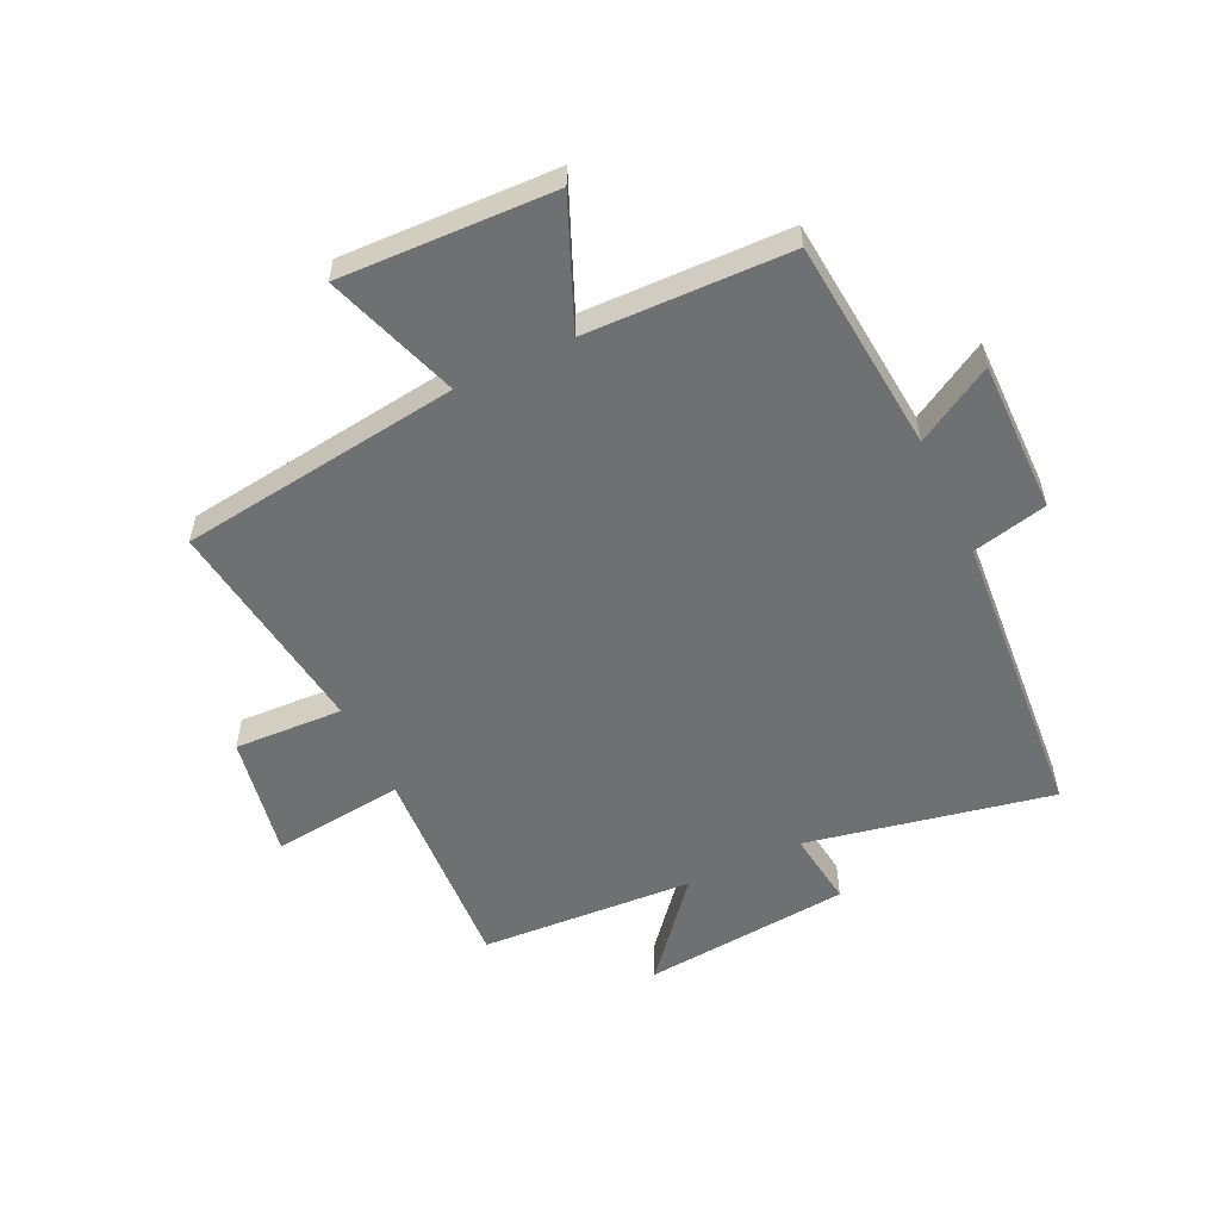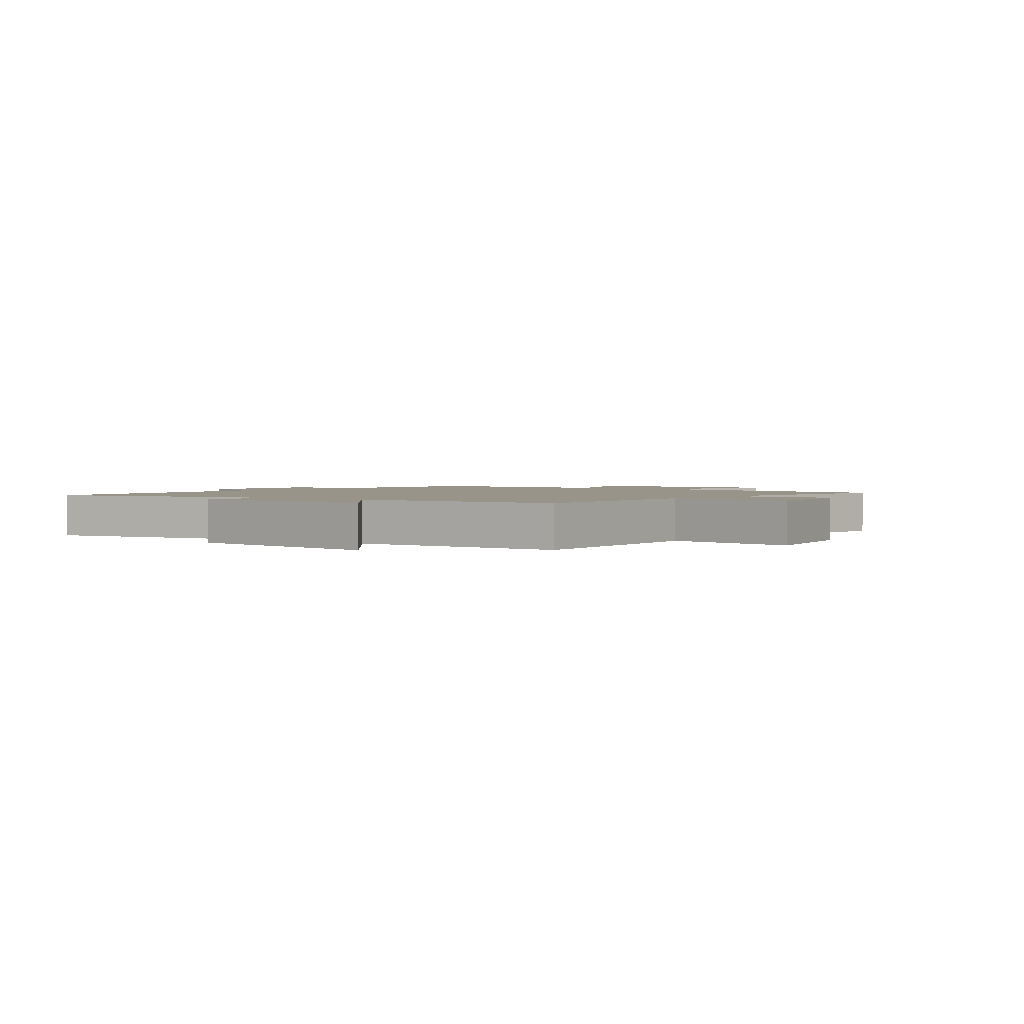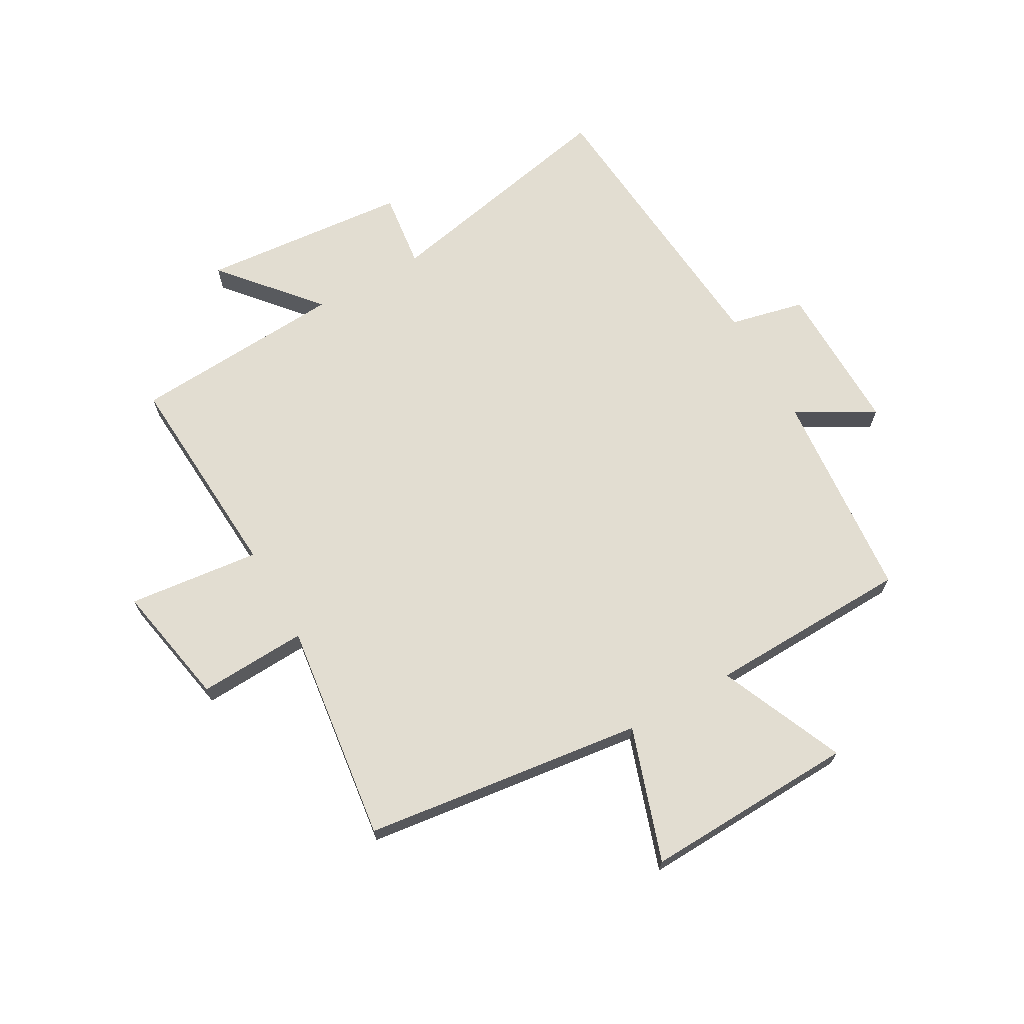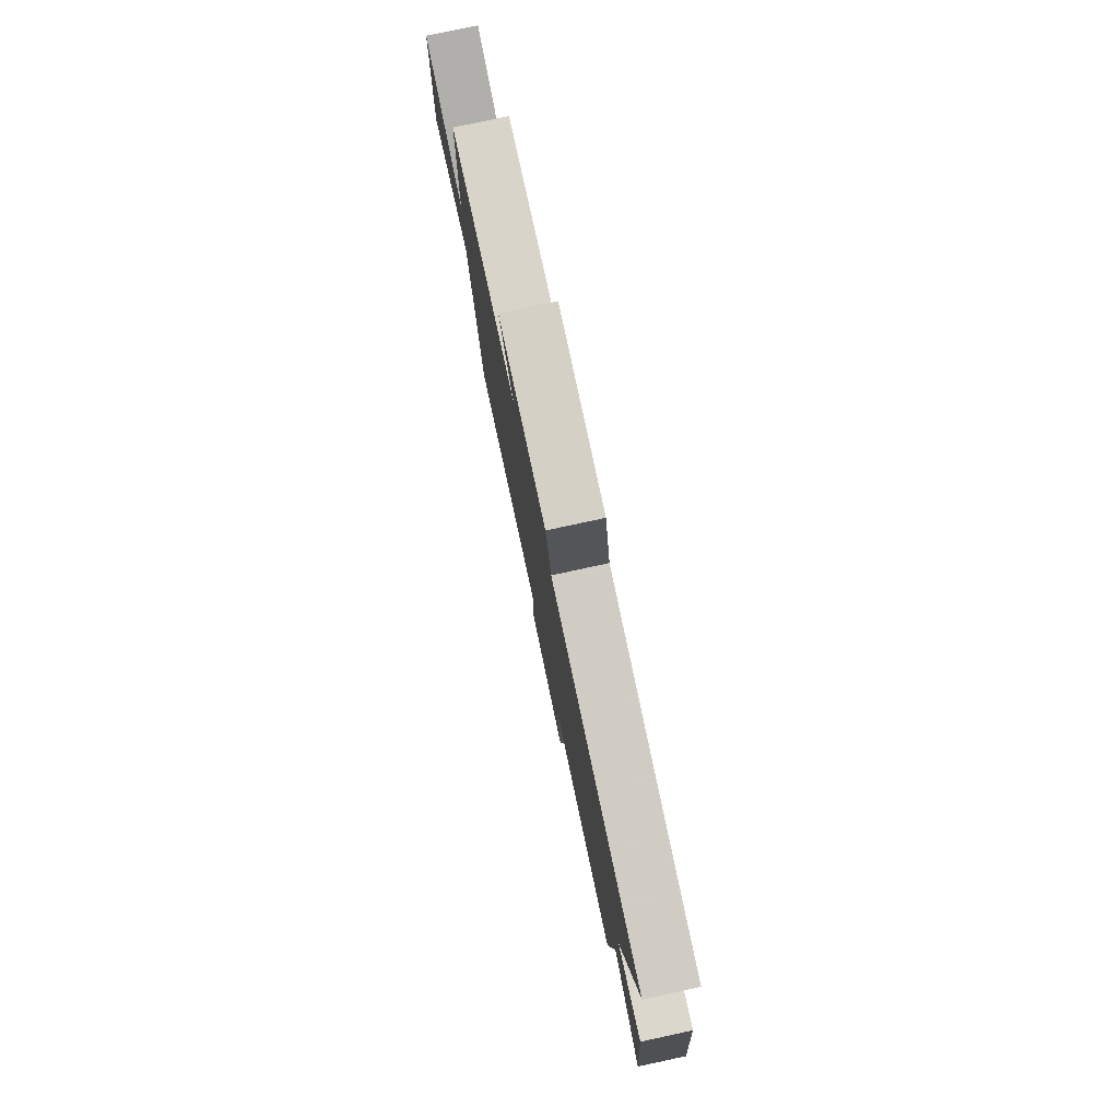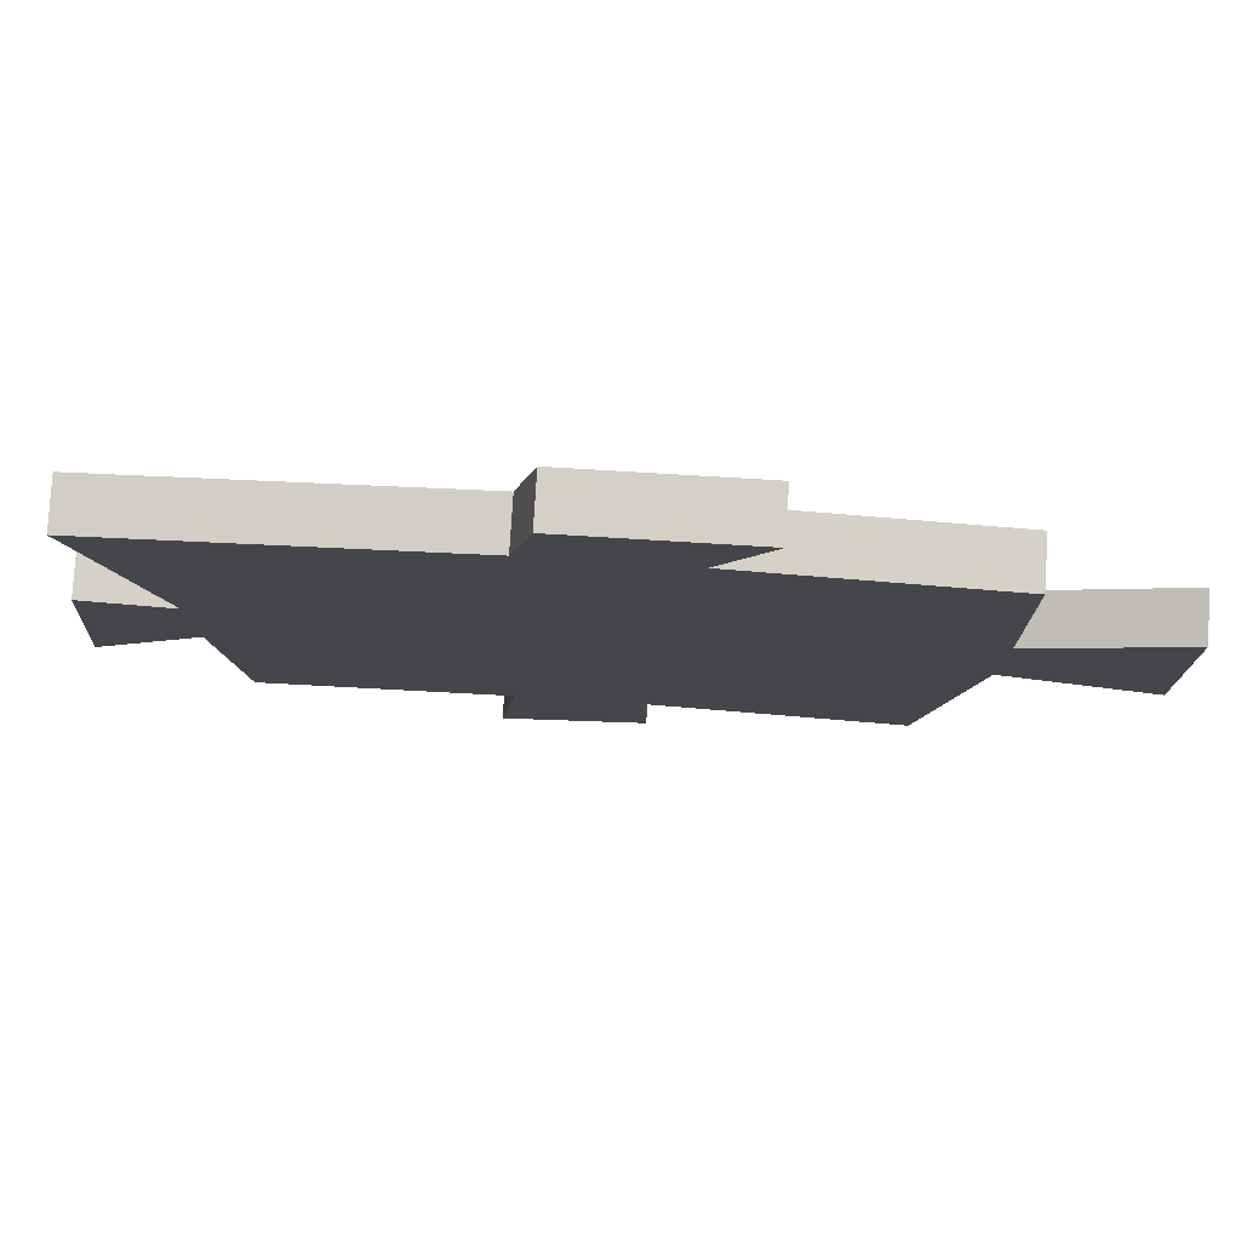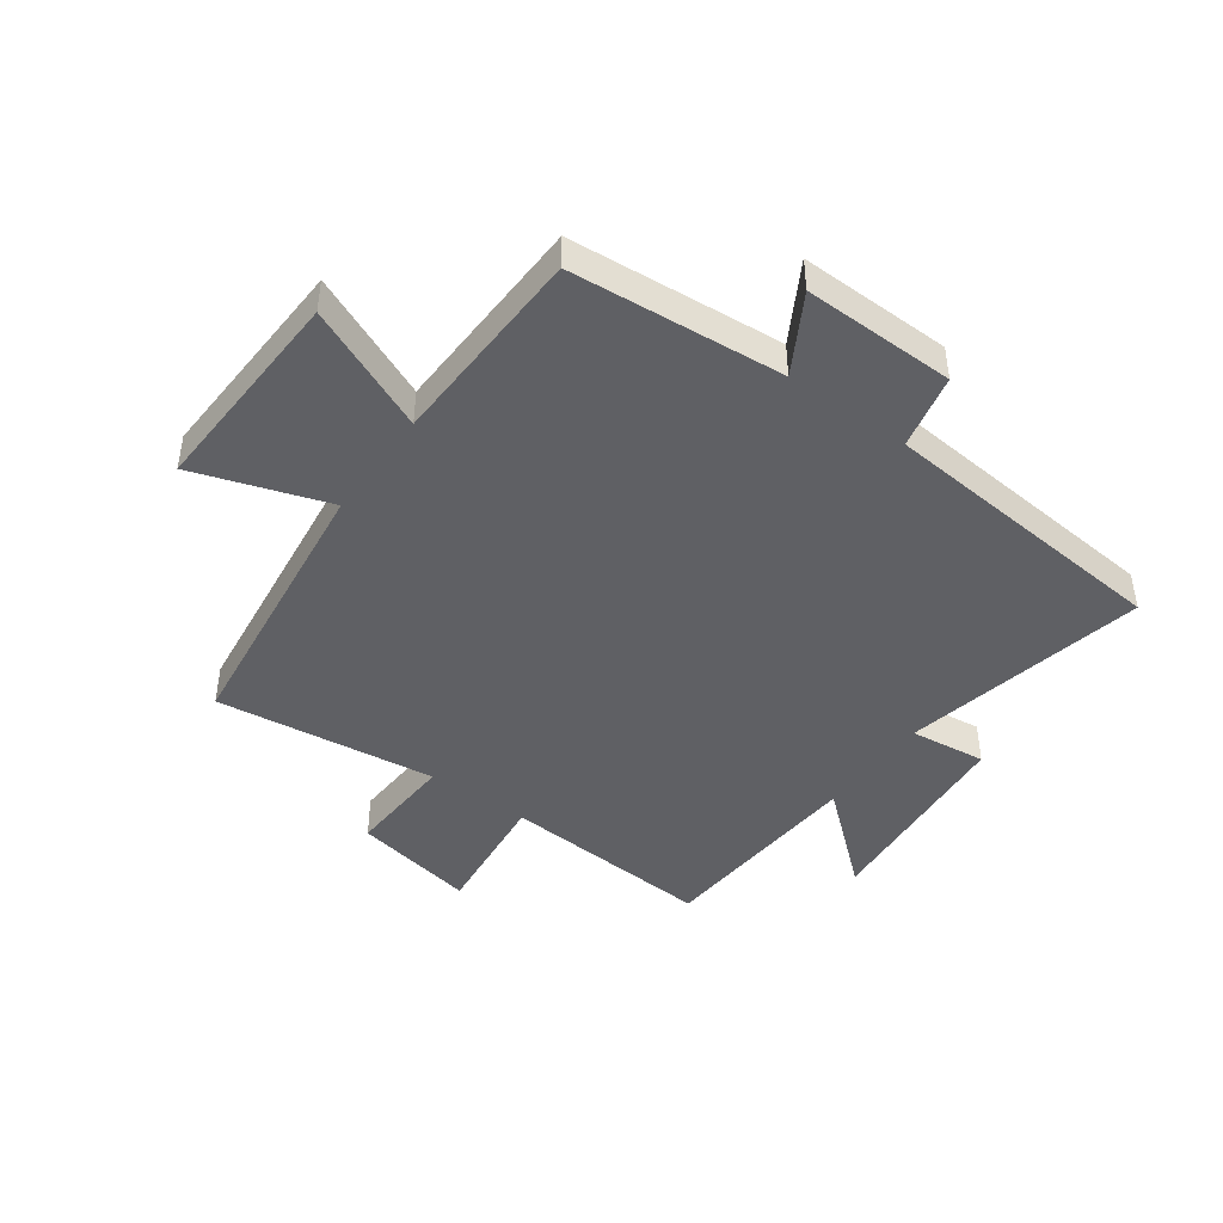
<metadata>
{"format":"obj","ext":"obj","renderer":"f3d","projection":"perspective","resolution":1024,"background":"white","views":[{"elev":-54.8,"azim":-64.3,"up":"+Y"},{"elev":1.8,"azim":127.9,"up":"+Y"},{"elev":68.4,"azim":-119.5,"up":"+Y"},{"elev":79.4,"azim":77.9,"up":"+Z"},{"elev":79.9,"azim":-176.4,"up":"+Z"},{"elev":-44.4,"azim":-36.0,"up":"+Y"}]}
</metadata>
<code>
v 0.477 0.07 -0.523
v 0.113 0.07 -0.5
v 0.138 0.07 -0.725
v -0.072 0.07 -0.685
v -0.063 0.07 -0.5
v -0.439 0.07 -0.548
v -0.5 0.07 -0.071
v -0.727 0.07 -0.147
v -0.713 0.07 0.215
v -0.5 0.07 0.123
v -0.49 0.07 0.469
v -0.128 0.07 0.5
v -0.203 0.07 0.631
v 0.055 0.07 0.627
v 0.084 0.07 0.5
v 0.585 0.07 0.457
v 0.5 0.07 0.041
v 0.63 0.07 0.057
v 0.662 0.07 -0.297
v 0.5 0.07 -0.159
v 0.477 0 -0.523
v 0.113 0 -0.5
v 0.138 0 -0.725
v -0.072 0 -0.685
v -0.063 0 -0.5
v -0.439 0 -0.548
v -0.5 0 -0.071
v -0.727 0 -0.147
v -0.713 0 0.215
v -0.5 0 0.123
v -0.49 0 0.469
v -0.128 0 0.5
v -0.203 0 0.631
v 0.055 0 0.627
v 0.084 0 0.5
v 0.585 0 0.457
v 0.5 0 0.041
v 0.63 0 0.057
v 0.662 0 -0.297
v 0.5 0 -0.159
f 17 18 19 20
f 17 20 1 2
f 15 16 17 2
f 12 13 14 15
f 10 11 12 15
f 10 15 2
f 7 8 9 10
f 5 6 7 10
f 5 10 2 3
f 3 4 5
f 40 39 38 37
f 22 21 40 37
f 22 37 36 35
f 35 34 33 32
f 35 32 31 30
f 22 35 30
f 30 29 28 27
f 30 27 26 25
f 23 22 30 25
f 25 24 23
f 1 21 22 2
f 2 22 23 3
f 3 23 24 4
f 4 24 25 5
f 5 25 26 6
f 6 26 27 7
f 7 27 28 8
f 8 28 29 9
f 9 29 30 10
f 10 30 31 11
f 11 31 32 12
f 12 32 33 13
f 13 33 34 14
f 14 34 35 15
f 15 35 36 16
f 16 36 37 17
f 17 37 38 18
f 18 38 39 19
f 19 39 40 20
f 20 40 21 1

</code>
